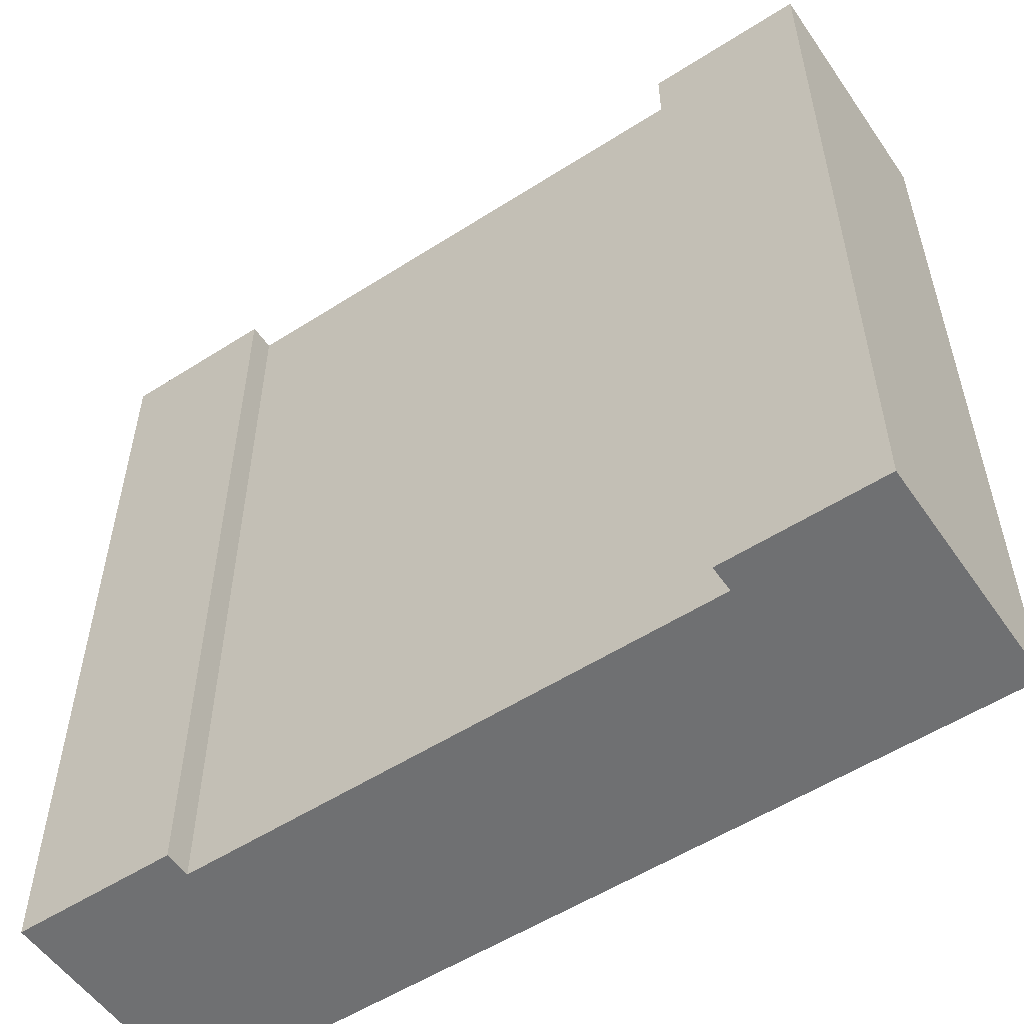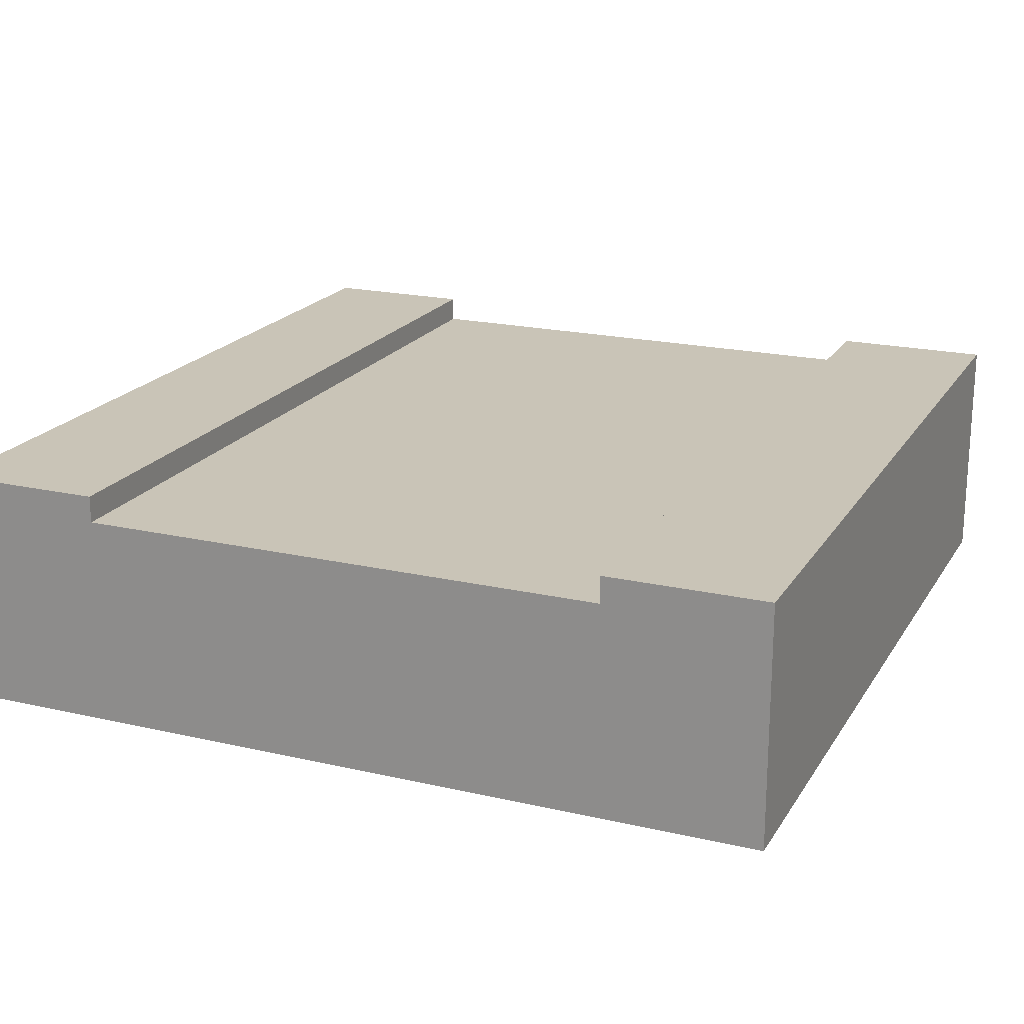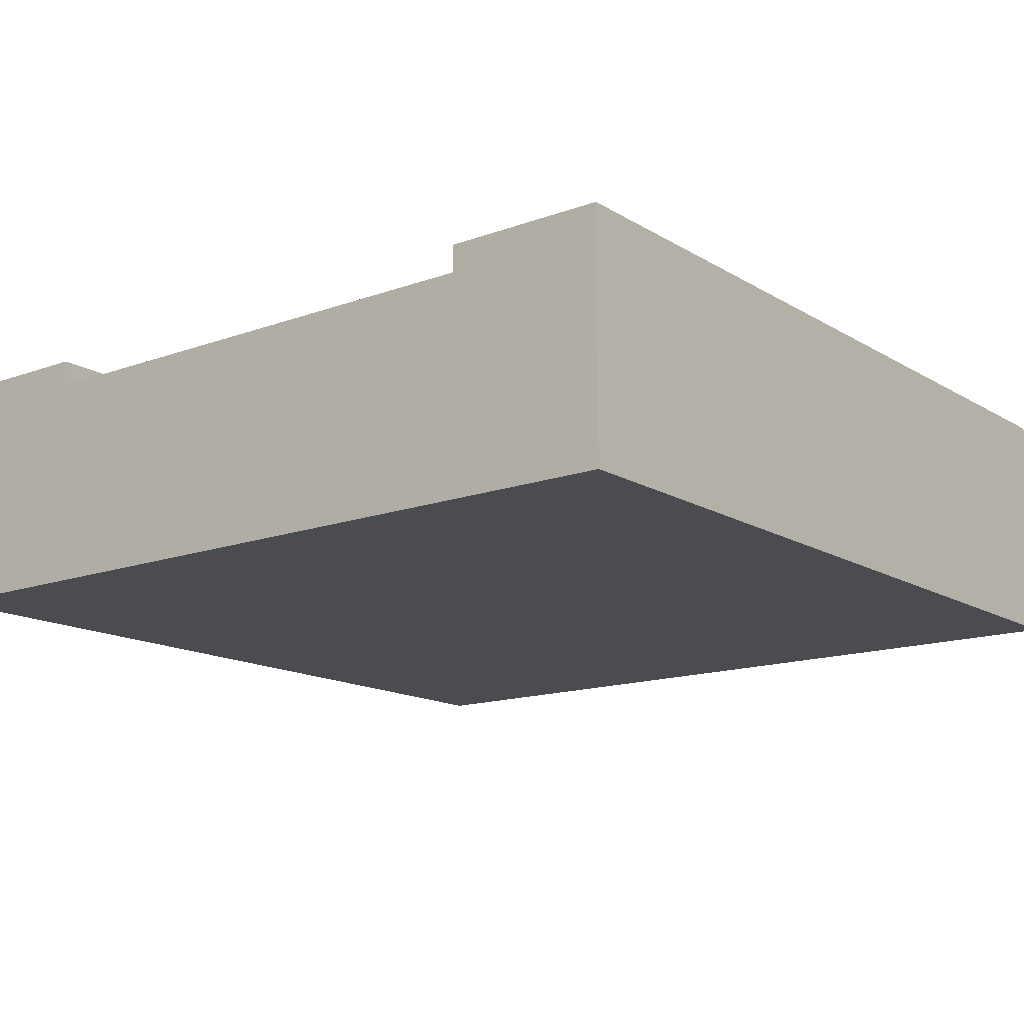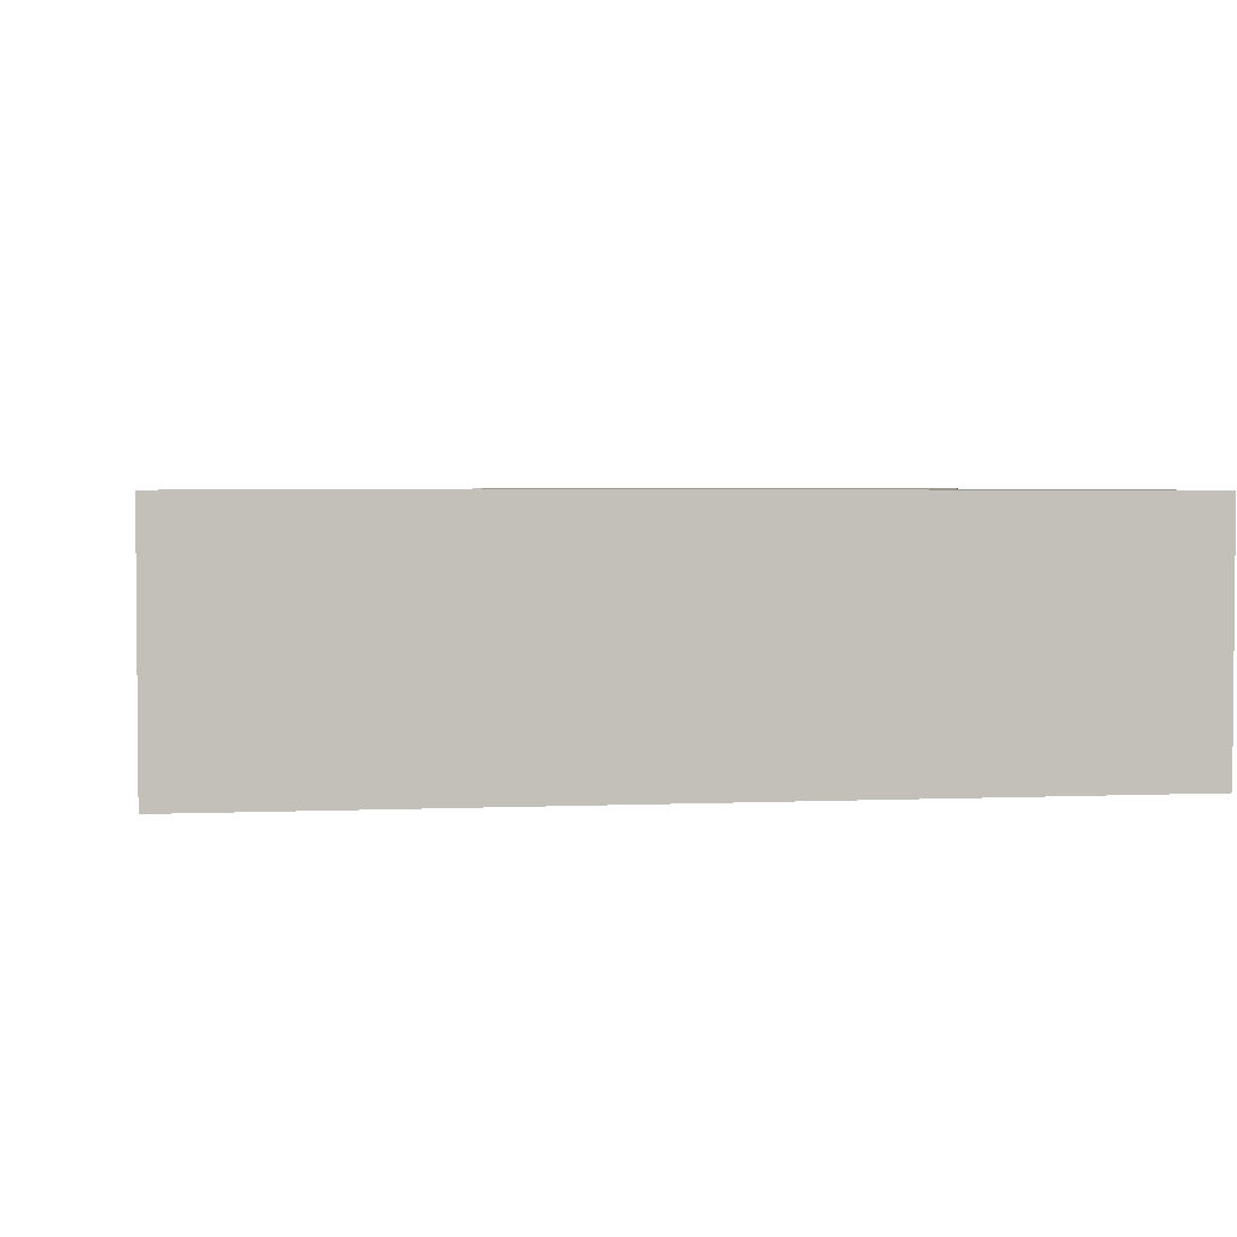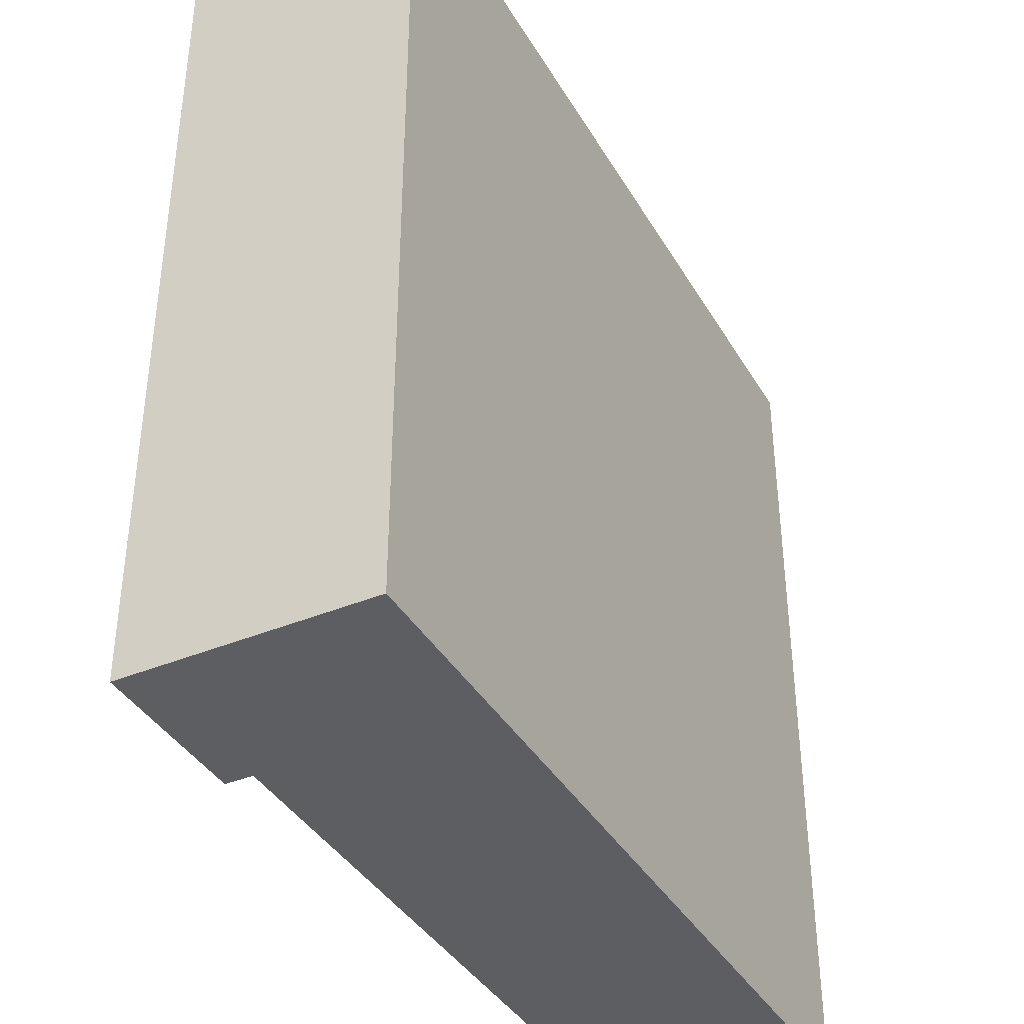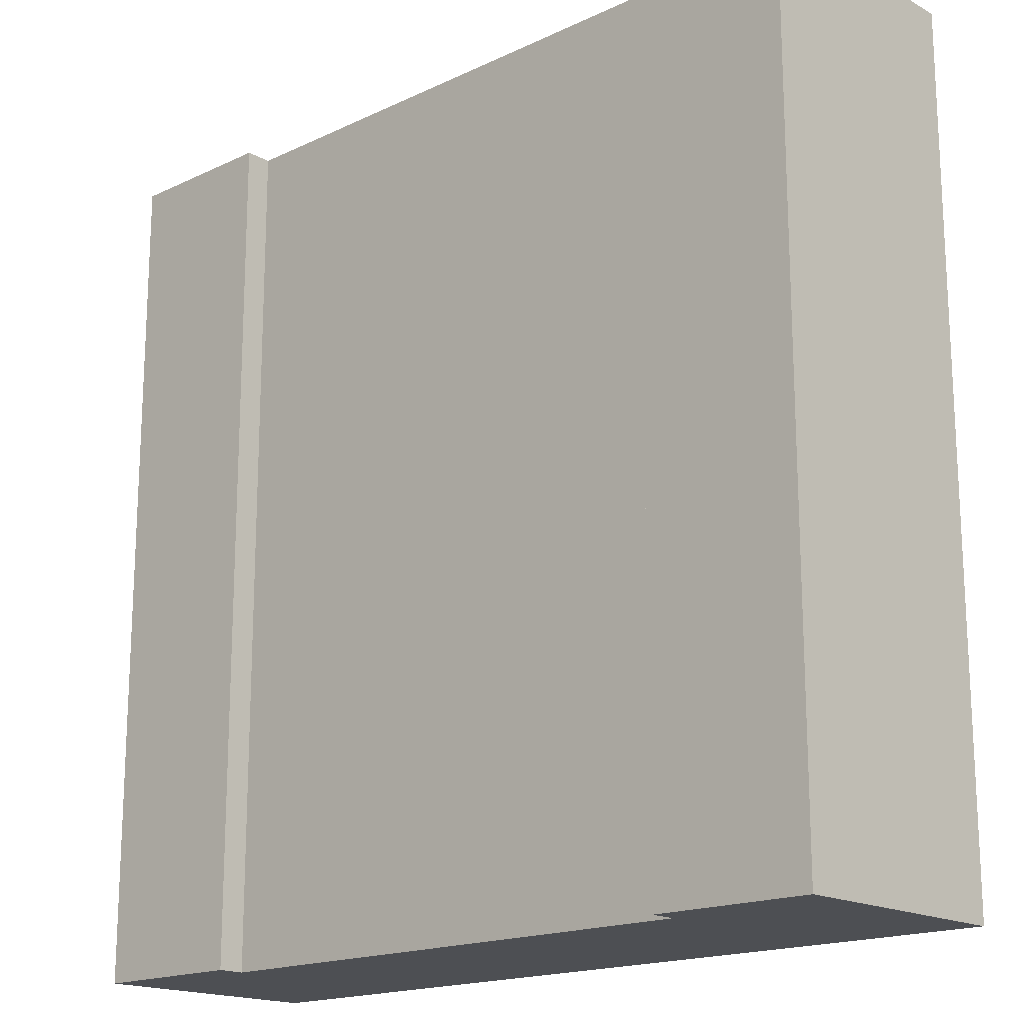
<metadata>
{"format":"obj","ext":"obj","renderer":"f3d","projection":"perspective","resolution":1024,"background":"white","views":[{"elev":-54.8,"azim":-145.9,"up":"+Z"},{"elev":19.9,"azim":23.1,"up":"+Y"},{"elev":-14.7,"azim":38.1,"up":"+Y"},{"elev":3.0,"azim":81.2,"up":"+Y"},{"elev":-39.0,"azim":-62.5,"up":"+Z"},{"elev":-17.5,"azim":-137.1,"up":"+Z"}]}
</metadata>
<code>
o
v -26.1 0 11.5
v -29.3 0 11.5
v -26.1 0.8 11.5
v -26.7 0.8 11.5
v -28.7 0.8 11.5
v -29.3 0.8 11.5
v -26.1 0.9 11.5
v -26.7 0.9 11.5
v -28.7 0.9 11.5
v -29.3 0.9 11.5
v -26.1 0 8.3
v -29.3 0 8.3
v -26.1 0.8 8.3
v -26.7 0.8 8.3
v -28.7 0.8 8.3
v -29.3 0.8 8.3
v -26.1 0.9 8.3
v -26.7 0.9 8.3
v -28.7 0.9 8.3
v -29.3 0.9 8.3
v -26.1 0 11.5
v -26.1 0.8 11.5
v -26.1 0.9 11.5
v -26.1 0 8.3
v -26.1 0.8 8.3
v -26.1 0.9 8.3
v -28.7 0.8 11.5
v -28.7 0.9 11.5
v -28.7 0.8 8.3
v -28.7 0.9 8.3
v -26.7 0.8 11.5
v -26.7 0.9 11.5
v -26.7 0.8 8.3
v -26.7 0.9 8.3
v -29.3 0 11.5
v -29.3 0.8 11.5
v -29.3 0.9 11.5
v -29.3 0 8.3
v -29.3 0.8 8.3
v -29.3 0.9 8.3
v -26.1 0 11.5
v -26.1 0 8.3
v -29.3 0 11.5
v -29.3 0 8.3
v -26.7 0.8 11.5
v -26.7 0.8 8.3
v -28.7 0.8 11.5
v -28.7 0.8 8.3
v -26.1 0.9 11.5
v -26.1 0.9 8.3
v -26.7 0.9 11.5
v -26.7 0.9 8.3
v -28.7 0.9 11.5
v -28.7 0.9 8.3
v -29.3 0.9 11.5
v -29.3 0.9 8.3
f 3 2 1
f 4 2 3
f 5 2 4
f 6 2 5
f 7 4 3
f 8 4 7
f 9 6 5
f 10 6 9
f 11 12 13
f 13 12 14
f 14 12 15
f 15 12 16
f 13 14 17
f 17 14 18
f 15 16 19
f 19 16 20
f 24 22 21
f 25 23 22
f 25 22 24
f 26 23 25
f 29 28 27
f 30 28 29
f 31 32 33
f 33 32 34
f 35 36 38
f 36 37 39
f 38 36 39
f 39 37 40
f 43 42 41
f 44 42 43
f 45 46 47
f 47 46 48
f 49 50 51
f 51 50 52
f 53 54 55
f 55 54 56

</code>
